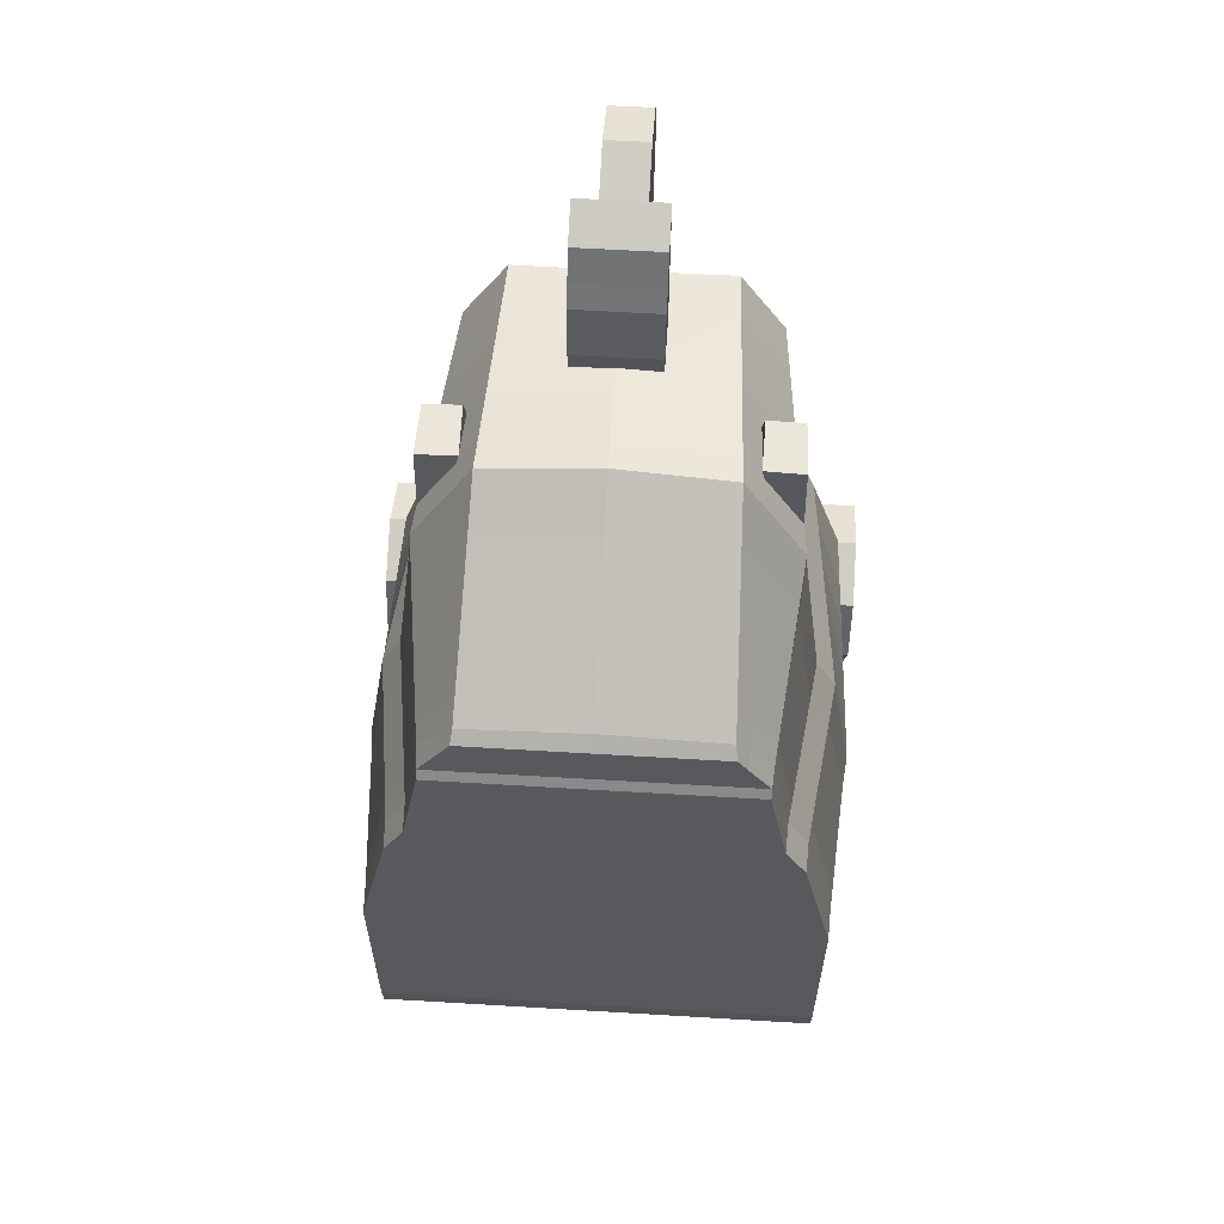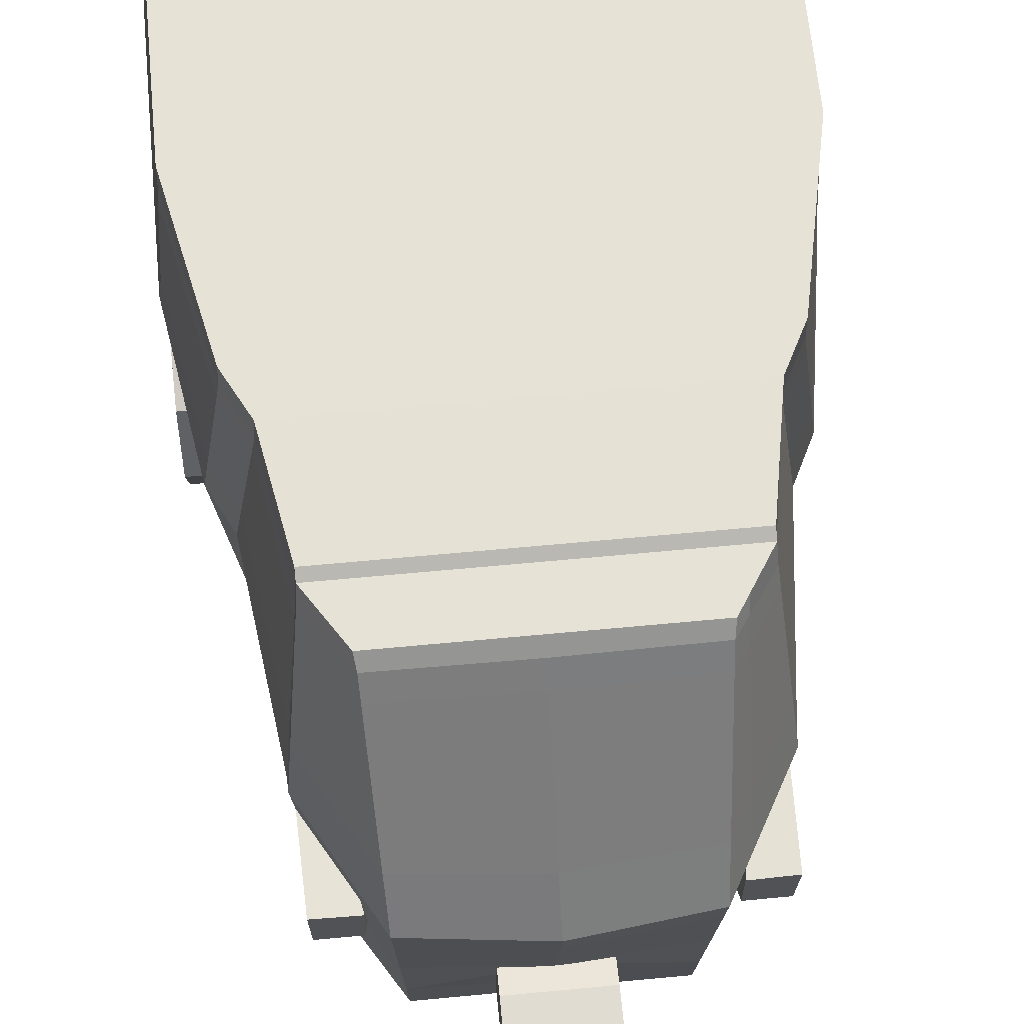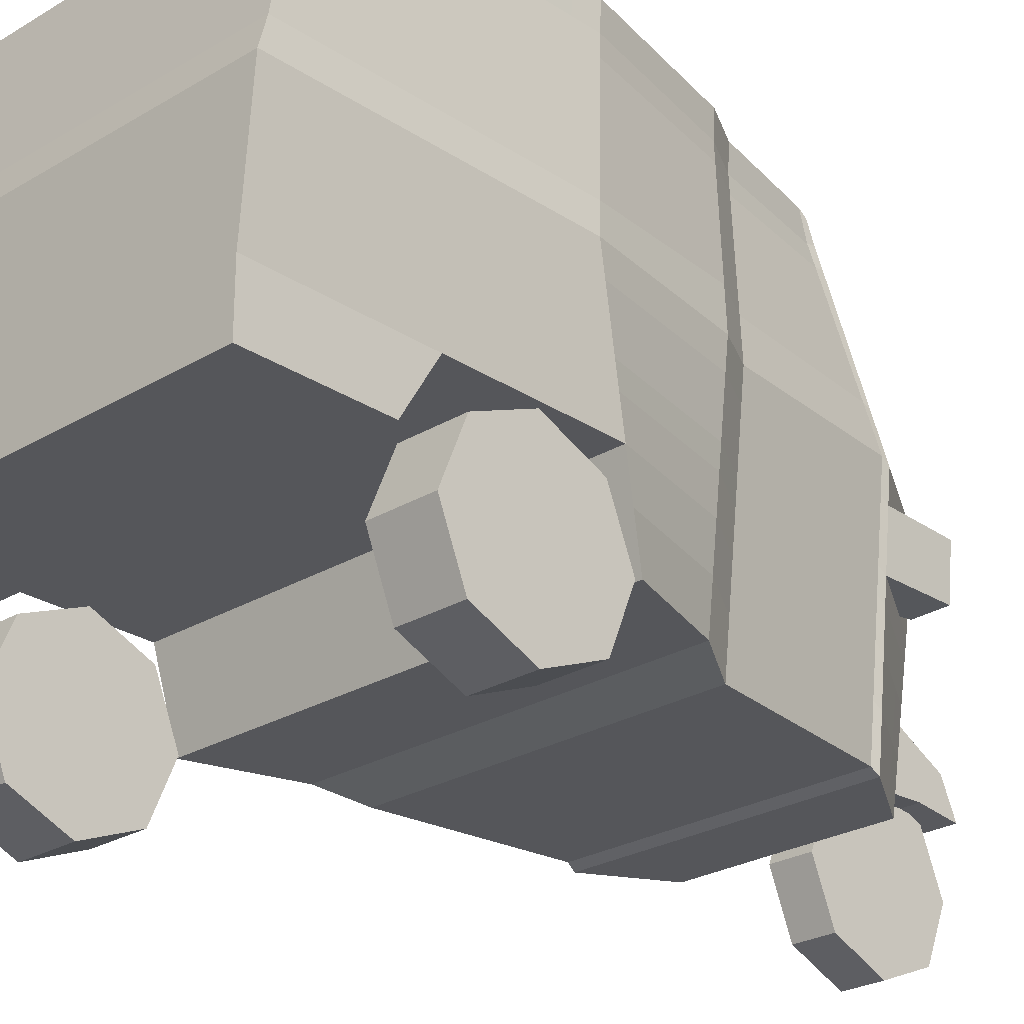
<metadata>
{"format":"obj","ext":"obj","renderer":"f3d","projection":"perspective","resolution":1024,"background":"white","views":[{"elev":60.9,"azim":-176.5,"up":"+Z"},{"elev":63.1,"azim":-5.5,"up":"+Y"},{"elev":-25.8,"azim":-136.3,"up":"+Y"}]}
</metadata>
<code>
o Cube
v 0.9611 -1.518 2.829
v 1.111 2.482 2.06
v 1.373 -1.515 2.148
v 1.403 2.482 1.602
v 1.595 0.6765 2.148
v 1.042 0.658 3.139
v 1.417 2.286 1.66
v 1.095 2.381 2.152
v 1.362 -1.462 2.071
v 1.403 2.535 1.525
v 1.595 0.7302 2.071
v 1.417 2.262 1.582
v 1.576 -1.462 0.3478
v 1.576 2.565 0.5648
v 1.809 0.6791 0.3492
v 1.591 2.283 0.5304
v 2.067 -1.346 -0.9692
v 2.067 2.565 -1.253
v 2.221 0.6791 -1.469
v 2.081 2.283 -1.288
v 1.784 2.283 0.1526
v 1.996 0.6791 -0.02847
v 1.77 -1.346 -0.02991
v 1.77 2.565 0.187
v 1.459 -0.6595 2.148
v 0.9924 -0.6682 2.95
v 1.453 -0.6058 2.071
v 1.667 -0.6258 0.3484
v 2.127 -0.5553 -1.164
v 1.858 -0.5553 -0.02935
v 2.067 2.565 -3.47
v 2.221 0.6791 -4.206
v 2.081 2.283 -3.813
v 2.127 -0.5553 -4.21
v 2.067 2.598 -3.202
v 2.127 -0.5553 -2.687
v 2.221 0.6791 -2.884
v 2.081 2.266 -3.27
v 2.127 -1.095 -4.21
v 2.127 -1.095 -3.015
v 1.55 1.079 2.026
v 1.055 1.089 2.892
v 1.55 1.113 1.949
v 1.754 1.08 0.3945
v 2.186 0.9645 -1.424
v 1.943 1.08 0.01681
v 2.186 0.9645 -4.108
v 2.186 0.9638 -2.969
v 1.808 2.102 0.1322
v 2.097 2.069 -3.225
v 1.437 2.104 1.715
v 1.089 2.186 2.264
v 1.437 2.089 1.637
v 1.615 2.102 0.5099
v 2.097 2.084 -1.308
v 2.097 2.084 -3.857
v 2.221 0.6791 -1.656
v 2.067 2.569 -1.511
v 2.127 -0.5553 -1.365
v 2.081 2.281 -1.549
v 2.186 0.9644 -1.628
v 2.097 2.082 -1.561
v 2.067 2.595 -3.039
v 2.127 -0.5553 -2.56
v 2.081 2.267 -3.104
v 2.186 0.9639 -2.84
v 2.097 2.071 -3.064
v 2.221 0.6791 -2.765
v 1.893 -0.2467 -0.02913
v 1.493 -0.3255 2.148
v 1.005 -0.3367 2.997
v 1.488 -0.2718 2.071
v 1.702 -0.2995 0.3486
v 2.151 -0.2467 -1.24
v 2.151 -0.2467 -4.209
v 2.151 -0.2467 -2.736
v 2.151 -0.2467 -1.438
v 2.151 -0.2467 -2.611
v 1.419 -1.064 2.148
v 0.9775 -1.069 2.893
v 1.41 -1.01 2.071
v 1.624 -1.02 0.3481
v 2.099 -0.9287 -1.072
v 1.817 -0.9287 -0.02961
v 1.005 -0.3367 2.997
v 0.9926 -0.6682 2.95
v 0.9777 -0.9063 2.893
v 1.705 -1.502 -2.845
v 2.262 -1.502 -2.845
v 1.705 -2.064 -2.612
v 2.262 -2.064 -2.612
v 1.705 -2.297 -2.05
v 2.262 -2.297 -2.05
v 1.705 -2.064 -1.488
v 2.262 -2.064 -1.488
v 1.705 -1.502 -1.255
v 2.262 -1.502 -1.255
v 1.705 -0.94 -1.488
v 2.262 -0.94 -1.488
v 1.705 -0.7071 -2.05
v 2.262 -0.7071 -2.05
v 1.705 -0.94 -2.612
v 2.262 -0.94 -2.612
v 0.1908 -1.557 2.874
v 0.1908 -2.09 3.095
v 0.1908 -2.311 3.628
v 0.1908 -2.09 4.161
v 0.1908 -1.557 4.381
v 0.1908 -1.025 4.161
v 0.1908 -0.8039 3.628
v 0.1908 -1.025 3.095
v 0.3942 -1.003 4.357
v 0.3942 -0.663 4.2
v 0.3942 -0.9333 2.096
v 0.3942 -0.663 2.253
v 0.3942 -0.9588 3.926
v 0.3942 -0.9798 2.528
v 0.3942 -0.5289 2.519
v 0.3942 -0.5289 3.934
v 0.3942 -0.9876 3.226
v 0.3942 -0.3725 3.226
v 0.3942 -0.4284 3.743
v 0.3942 -0.9682 3.741
v 0.3942 -1.056 2.709
v 0.3942 -0.4284 2.709
v 1.967 0.4186 -0.02866
v 2.202 0.4186 -2.842
v 2.202 0.4186 -1.594
v 2.202 0.4186 -2.722
v 1.566 0.3945 2.148
v 1.031 0.3781 3.099
v 1.565 0.4482 2.071
v 1.779 0.4037 0.3491
v 2.202 0.4186 -1.405
v 2.202 0.4186 -4.207
v 1.515 -0.1124 2.148
v 1.013 -0.1251 3.027
v 1.511 -0.05875 2.071
v 1.725 -0.09142 0.3487
v 2.166 -0.0498 -1.289
v 2.166 -0.0498 -4.208
v 1.915 -0.0498 -0.02899
v 2.166 -0.0498 -2.767
v 2.166 -0.0498 -1.484
v 2.166 -0.0498 -2.644
v 1.098 -1.517 2.602
v 1.208 2.482 1.907
v 1.226 0.6642 2.809
v 1.202 2.35 1.988
v 1.148 -0.6653 2.683
v 1.22 1.085 2.604
v 1.205 2.159 2.081
v 1.168 -0.3329 2.714
v 1.125 -1.067 2.645
v 1.21 0.3836 2.782
v 1.18 -0.1209 2.734
v 1.191 0.3836 2.882
v 1.544 0.3945 2.88
v 1.532 -0.1124 2.836
v 1.204 -0.1209 2.833
v -0.9346 -1.518 2.829
v -1.085 2.482 2.06
v -1.346 -1.515 2.148
v -1.376 2.482 1.602
v 0.01323 -1.515 2.148
v 0.01323 2.482 1.602
v 0.01323 -1.515 2.829
v 0.01323 2.482 2.06
v -1.568 0.6765 2.148
v -1.015 0.658 3.139
v 0.01323 0.6765 3.267
v -1.391 2.286 1.66
v -1.069 2.381 2.152
v 0.01323 2.36 2.152
v -1.336 -1.462 2.071
v -1.376 2.535 1.525
v 0.01323 -1.462 2.071
v 0.01323 2.535 1.525
v -1.568 0.7302 2.071
v -1.391 2.262 1.582
v -1.55 -1.462 0.3478
v -1.55 2.565 0.5648
v 0.01323 -1.462 0.3478
v 0.01323 2.565 0.5648
v -1.782 0.6791 0.3492
v -1.564 2.283 0.5304
v -2.041 -1.346 -0.9692
v -2.041 2.565 -1.253
v 0.01323 -1.346 -0.9692
v 0.01323 2.565 -1.253
v -2.195 0.6791 -1.469
v -2.055 2.283 -1.288
v -1.758 2.283 0.1526
v -1.97 0.6791 -0.02847
v 0.01323 -1.346 -0.02991
v -1.743 -1.346 -0.02991
v -1.743 2.565 0.187
v 0.01323 2.565 0.187
v -1.433 -0.6595 2.148
v -0.9659 -0.6682 2.95
v 0.01323 -0.6595 3
v -1.427 -0.6058 2.071
v -1.641 -0.6258 0.3484
v -2.101 -0.5553 -1.164
v 0.01323 -0.5553 -1.164
v -1.832 -0.5553 -0.02935
v -2.041 2.565 -3.47
v 0.01323 2.565 -3.47
v -2.195 0.6791 -4.206
v 0.01323 0.6791 -4.206
v -2.055 2.283 -3.813
v 0.01323 2.283 -3.813
v -2.101 -0.5553 -4.21
v 0.01323 -0.5553 -4.21
v 0.01323 2.598 -3.202
v -2.041 2.598 -3.202
v -2.101 -0.5553 -2.687
v -2.195 0.6791 -2.884
v -2.055 2.266 -3.27
v 0.01323 -0.5553 -2.687
v -2.101 -1.095 -4.21
v 0.01323 -1.095 -4.21
v -2.101 -1.095 -3.015
v 0.01323 -1.095 -3.015
v -1.524 1.079 2.026
v -1.029 1.089 2.892
v 0.01323 1.097 2.989
v -1.524 1.113 1.949
v -1.728 1.08 0.3945
v -2.16 0.9645 -1.424
v -1.917 1.08 0.01681
v -2.16 0.9645 -4.108
v 0.01323 0.9645 -4.108
v -2.16 0.9638 -2.969
v -1.782 2.102 0.1322
v -2.071 2.069 -3.225
v -1.411 2.104 1.715
v -1.063 2.186 2.264
v 0.01323 2.17 2.278
v -1.411 2.089 1.637
v -1.589 2.102 0.5099
v -2.071 2.084 -1.308
v -2.071 2.084 -3.857
v 0.01323 2.084 -3.857
v 0.01323 2.569 -1.511
v -2.195 0.6791 -1.656
v 0.01323 -0.5553 -1.365
v -2.041 2.569 -1.511
v -2.101 -0.5553 -1.365
v -2.055 2.281 -1.549
v -2.16 0.9644 -1.628
v -2.071 2.082 -1.561
v -2.041 2.595 -3.039
v -2.101 -0.5553 -2.56
v -2.055 2.267 -3.104
v -2.16 0.9639 -2.84
v -2.071 2.071 -3.064
v 0.01323 2.595 -3.039
v -2.195 0.6791 -2.765
v 0.01323 -0.5553 -2.56
v -1.866 -0.2467 -0.02913
v -1.467 -0.3255 2.148
v -0.9785 -0.3367 2.997
v 0.01323 -0.3255 3.067
v -1.462 -0.2718 2.071
v -1.676 -0.2995 0.3486
v -2.124 -0.2467 -1.24
v -2.124 -0.2467 -4.209
v 0.01323 -0.2467 -4.209
v -2.124 -0.2467 -2.736
v -2.124 -0.2467 -1.438
v -2.124 -0.2467 -2.611
v -1.392 -1.064 2.148
v -0.951 -1.069 2.893
v 0.01323 -1.064 2.919
v -1.384 -1.01 2.071
v -1.598 -1.02 0.3481
v -2.072 -0.9287 -1.072
v 0.01323 -0.9287 -1.072
v -1.79 -0.9287 -0.02961
v -0.9785 -0.3367 2.997
v -0.9662 -0.6682 2.95
v 0.01323 -0.6595 3
v -0.9513 -0.9063 2.893
v 0.01323 -0.9006 2.919
v -1.678 -1.502 -2.845
v -2.236 -1.502 -2.845
v -1.678 -2.064 -2.612
v -2.236 -2.064 -2.612
v -1.678 -2.297 -2.05
v -2.236 -2.297 -2.05
v -1.678 -2.064 -1.488
v -2.236 -2.064 -1.488
v -1.678 -1.502 -1.255
v -2.236 -1.502 -1.255
v -1.678 -0.94 -1.488
v -2.236 -0.94 -1.488
v -1.678 -0.7071 -2.05
v -2.236 -0.7071 -2.05
v -1.678 -0.94 -2.612
v -2.236 -0.94 -2.612
v 0.00051 -2.09 3.095
v 0.00051 -1.557 2.874
v -0.1898 -1.557 2.874
v -0.1898 -2.09 3.095
v -0.1898 -2.311 3.628
v -0.1898 -2.09 4.161
v -0.1898 -1.557 4.381
v -0.1898 -1.025 4.161
v -0.1898 -0.8039 3.628
v -0.1898 -1.025 3.095
v 0.00051 -2.311 3.628
v 0.00051 -2.09 4.161
v 0.00051 -1.557 4.381
v 0.00051 -1.025 4.161
v 0.00051 -0.8039 3.628
v 0.00051 -1.025 3.095
v -0.3677 -1.003 4.357
v -0.3677 -0.663 4.2
v -0.3677 -0.9333 2.096
v -0.3677 -0.663 2.253
v 0.01323 -0.9333 2.096
v 0.01323 -0.663 2.253
v 0.01323 -1.003 4.357
v 0.01323 -0.663 4.2
v -0.3677 -0.9588 3.926
v -0.3677 -0.9798 2.528
v -0.3677 -0.5289 2.519
v -0.3677 -0.5289 3.934
v 0.01323 -0.5289 2.519
v 0.01323 -0.5289 3.934
v 0.01323 -0.9798 2.528
v 0.01323 -0.9588 3.926
v -0.3677 -0.9876 3.226
v -0.3677 -0.3725 3.226
v 0.01323 -0.3725 3.226
v 0.01323 -0.9876 3.226
v -0.3677 -0.4284 3.743
v 0.01323 -0.4284 3.743
v 0.01323 -0.9682 3.741
v -0.3677 -0.9682 3.741
v -0.3677 -1.056 2.709
v -0.3677 -0.4284 2.709
v 0.01323 -0.4284 2.709
v 0.01323 -1.056 2.709
v -1.941 0.4186 -0.02866
v -2.175 0.4186 -2.842
v -2.175 0.4186 -1.594
v -2.175 0.4186 -2.722
v -1.54 0.3945 2.148
v -1.005 0.3781 3.099
v 0.01323 0.3945 3.211
v -1.538 0.4482 2.071
v -1.752 0.4037 0.3491
v -2.175 0.4186 -1.405
v -2.175 0.4186 -4.207
v 0.01323 0.4186 -4.207
v -1.488 -0.1124 2.148
v -0.9863 -0.1251 3.027
v 0.01323 -0.1124 3.11
v -1.485 -0.05875 2.071
v -1.699 -0.09142 0.3487
v -2.139 -0.0498 -1.289
v -2.139 -0.0498 -4.208
v 0.01323 -0.0498 -4.208
v -1.888 -0.0498 -0.02899
v -2.139 -0.0498 -2.767
v -2.139 -0.0498 -1.484
v -2.139 -0.0498 -2.644
v -1.072 -1.517 2.602
v -1.182 2.482 1.907
v 0.01323 2.482 1.907
v 0.01323 -1.515 2.602
v -1.2 0.6642 2.809
v -1.176 2.35 1.988
v -1.122 -0.6653 2.683
v -1.194 1.085 2.604
v -1.179 2.159 2.081
v -1.141 -0.3329 2.714
v -1.098 -1.067 2.645
v -1.183 0.3836 2.782
v -1.154 -0.1209 2.734
v -1.164 0.3836 2.882
v -1.518 0.3945 2.88
v -1.505 -0.1124 2.836
v -1.177 -0.1209 2.833
g Cube_Cube_Material
f 4 7 12 10
f 149 147 2 8
f 373 146 1 167
f 147 372 168 2
f 8 2 168 174
f 131 6 171 352
f 79 3 9 81
f 52 8 174 239
f 152 149 8 52
f 41 5 11 43
f 178 10 14 184
f 9 177 183 13
f 43 11 15 44
f 3 165 177 9
f 166 4 10 178
f 198 24 18 190
f 23 195 189 17
f 46 22 19 45
f 10 12 16 14
f 81 9 13 82
f 35 38 33 31
f 76 36 34 75
f 215 35 31 208
f 24 21 20 18
f 84 23 17 83
f 82 13 23 84
f 14 16 21 24
f 44 15 22 46
f 13 183 195 23
f 184 14 24 198
f 73 28 30 69
f 69 30 29 74
f 279 205 29 83
f 72 27 28 73
f 70 25 27 72
f 154 150 26 80
f 212 208 31 33
f 357 210 32 135
f 244 212 33 56
f 214 34 39 222
f 48 37 32 47
f 66 68 37 48
f 64 260 220 36
f 258 63 35 215
f 78 64 36 76
f 63 65 38 35
f 40 224 222 39
f 36 220 224 40
f 34 36 40 39
f 67 66 48 50
f 50 48 47 56
f 210 233 47 32
f 54 44 46 49
f 49 46 45 55
f 53 43 44 54
f 51 41 43 53
f 148 151 42 6
f 6 42 227 171
f 7 51 53 12
f 12 53 54 16
f 21 49 55 20
f 16 54 49 21
f 38 50 56 33
f 65 67 50 38
f 233 244 56 47
f 151 152 52 42
f 42 52 239 227
f 20 55 62 60
f 55 45 61 62
f 18 20 60 58
f 74 29 59 77
f 190 18 58 245
f 29 205 247 59
f 45 19 57 61
f 60 62 67 65
f 62 61 66 67
f 58 60 65 63
f 77 59 64 78
f 245 58 63 258
f 59 247 260 64
f 61 57 68 66
f 144 77 78 145
f 140 74 77 144
f 145 78 76 143
f 214 269 75 34
f 136 70 72 138
f 138 72 73 139
f 142 69 74 140
f 139 73 69 142
f 143 76 75 141
f 150 153 71 26
f 1 80 275 167
f 146 154 80 1
f 189 279 83 17
f 28 82 84 30
f 30 84 83 29
f 27 81 82 28
f 25 79 81 27
f 275 80 264
f 88 89 91 90
f 90 91 93 92
f 92 93 95 94
f 94 95 97 96
f 96 97 99 98
f 98 99 101 100
f 91 89 103 101 99 97 95 93
f 100 101 103 102
f 102 103 89 88
f 88 90 92 94 96 98 100 102
f 303 104 105 302
f 302 105 106 312
f 312 106 107 313
f 313 107 108 314
f 314 108 109 315
f 315 109 110 316
f 105 104 111 110 109 108 107 106
f 316 110 111 317
f 317 111 104 303
f 322 323 115 114
f 116 119 113 112
f 333 116 112 324
f 119 331 325 113
f 112 113 325 324
f 115 323 330 118
f 122 339 331 119
f 322 114 117 332
f 340 123 116 333
f 114 115 118 117
f 123 122 119 116
f 124 125 121 120
f 345 124 120 337
f 125 344 336 121
f 120 121 122 123
f 337 120 123 340
f 121 336 339 122
f 118 330 344 125
f 332 117 124 345
f 117 118 125 124
f 156 153 70 136
f 148 155 130 5
f 37 127 135 32
f 15 133 126 22
f 22 126 134 19
f 11 132 133 15
f 5 130 132 11
f 68 129 127 37
f 19 134 128 57
f 57 128 129 68
f 365 357 135 141
f 137 131 352 360
f 71 137 360 264
f 269 365 141 75
f 156 136 159 160
f 127 143 141 135
f 133 139 142 126
f 126 142 140 134
f 132 138 139 133
f 130 136 138 132
f 129 145 143 127
f 134 140 144 128
f 128 144 145 129
f 131 137 156 155
f 6 131 155 148
f 137 71 153 156
f 3 79 154 146
f 25 70 153 150
f 41 51 152 151
f 5 41 151 148
f 79 25 150 154
f 51 7 149 152
f 4 166 372 147
f 165 3 146 373
f 7 4 147 149
f 157 160 159 158
f 155 156 160 157
f 130 155 157 158
f 136 130 158 159
f 26 71 264
f 80 26 264
f 164 176 180 172
f 375 173 162 371
f 373 167 161 370
f 371 162 168 372
f 173 174 168 162
f 351 352 171 170
f 273 276 175 163
f 238 239 174 173
f 378 238 173 375
f 225 228 179 169
f 178 184 182 176
f 175 181 183 177
f 228 229 185 179
f 163 175 177 165
f 166 178 176 164
f 198 190 188 197
f 196 187 189 195
f 231 230 191 194
f 176 182 186 180
f 276 277 181 175
f 216 207 211 219
f 270 268 213 217
f 215 208 207 216
f 197 188 192 193
f 280 278 187 196
f 277 280 196 181
f 182 197 193 186
f 229 231 194 185
f 181 196 195 183
f 184 198 197 182
f 266 261 206 203
f 261 267 204 206
f 279 278 204 205
f 265 266 203 202
f 262 265 202 199
f 380 274 200 376
f 212 211 207 208
f 357 356 209 210
f 244 243 211 212
f 214 222 221 213
f 234 232 209 218
f 256 234 218 259
f 254 217 220 260
f 258 215 216 253
f 272 270 217 254
f 253 216 219 255
f 223 221 222 224
f 217 223 224 220
f 213 221 223 217
f 257 236 234 256
f 236 243 232 234
f 210 209 232 233
f 241 235 231 229
f 235 242 230 231
f 240 241 229 228
f 237 240 228 225
f 374 170 226 377
f 170 171 227 226
f 172 180 240 237
f 180 186 241 240
f 193 192 242 235
f 186 193 235 241
f 219 211 243 236
f 255 219 236 257
f 233 232 243 244
f 377 226 238 378
f 226 227 239 238
f 192 250 252 242
f 242 252 251 230
f 188 248 250 192
f 267 271 249 204
f 190 245 248 188
f 204 249 247 205
f 230 251 246 191
f 250 255 257 252
f 252 257 256 251
f 248 253 255 250
f 271 272 254 249
f 245 258 253 248
f 249 254 260 247
f 251 256 259 246
f 368 369 272 271
f 363 368 271 267
f 369 367 270 272
f 214 213 268 269
f 358 361 265 262
f 361 362 266 265
f 366 363 267 261
f 362 366 261 266
f 367 364 268 270
f 376 200 263 379
f 161 167 275 274
f 370 161 274 380
f 189 187 278 279
f 203 206 280 277
f 206 204 278 280
f 202 203 277 276
f 199 202 276 273
f 275 264 274
f 286 288 289 287
f 288 290 291 289
f 290 292 293 291
f 292 294 295 293
f 294 296 297 295
f 296 298 299 297
f 289 291 293 295 297 299 301 287
f 298 300 301 299
f 300 286 287 301
f 286 300 298 296 294 292 290 288
f 303 302 305 304
f 302 312 306 305
f 312 313 307 306
f 313 314 308 307
f 314 315 309 308
f 315 316 310 309
f 305 306 307 308 309 310 311 304
f 316 317 311 310
f 317 303 304 311
f 322 320 321 323
f 326 318 319 329
f 333 324 318 326
f 329 319 325 331
f 318 324 325 319
f 321 328 330 323
f 338 329 331 339
f 322 332 327 320
f 340 333 326 341
f 320 327 328 321
f 341 326 329 338
f 342 334 335 343
f 345 337 334 342
f 343 335 336 344
f 334 341 338 335
f 337 340 341 334
f 335 338 339 336
f 328 343 344 330
f 332 345 342 327
f 327 342 343 328
f 382 358 262 379
f 374 169 350 381
f 218 209 356 347
f 185 194 346 354
f 194 191 355 346
f 179 185 354 353
f 169 179 353 350
f 259 218 347 349
f 191 246 348 355
f 246 259 349 348
f 365 364 356 357
f 359 360 352 351
f 263 264 360 359
f 269 268 364 365
f 382 386 385 358
f 347 356 364 367
f 354 346 366 362
f 346 355 363 366
f 353 354 362 361
f 350 353 361 358
f 349 347 367 369
f 355 348 368 363
f 348 349 369 368
f 351 381 382 359
f 170 374 381 351
f 359 382 379 263
f 163 370 380 273
f 199 376 379 262
f 225 377 378 237
f 169 374 377 225
f 273 380 376 199
f 237 378 375 172
f 164 371 372 166
f 165 373 370 163
f 172 375 371 164
f 383 384 385 386
f 381 383 386 382
f 350 384 383 381
f 358 385 384 350
f 200 264 263
f 274 264 200
l 201 283
l 85 71
l 275 285
l 86 26
l 80 87
l 281 263
l 282 200
l 274 284

</code>
